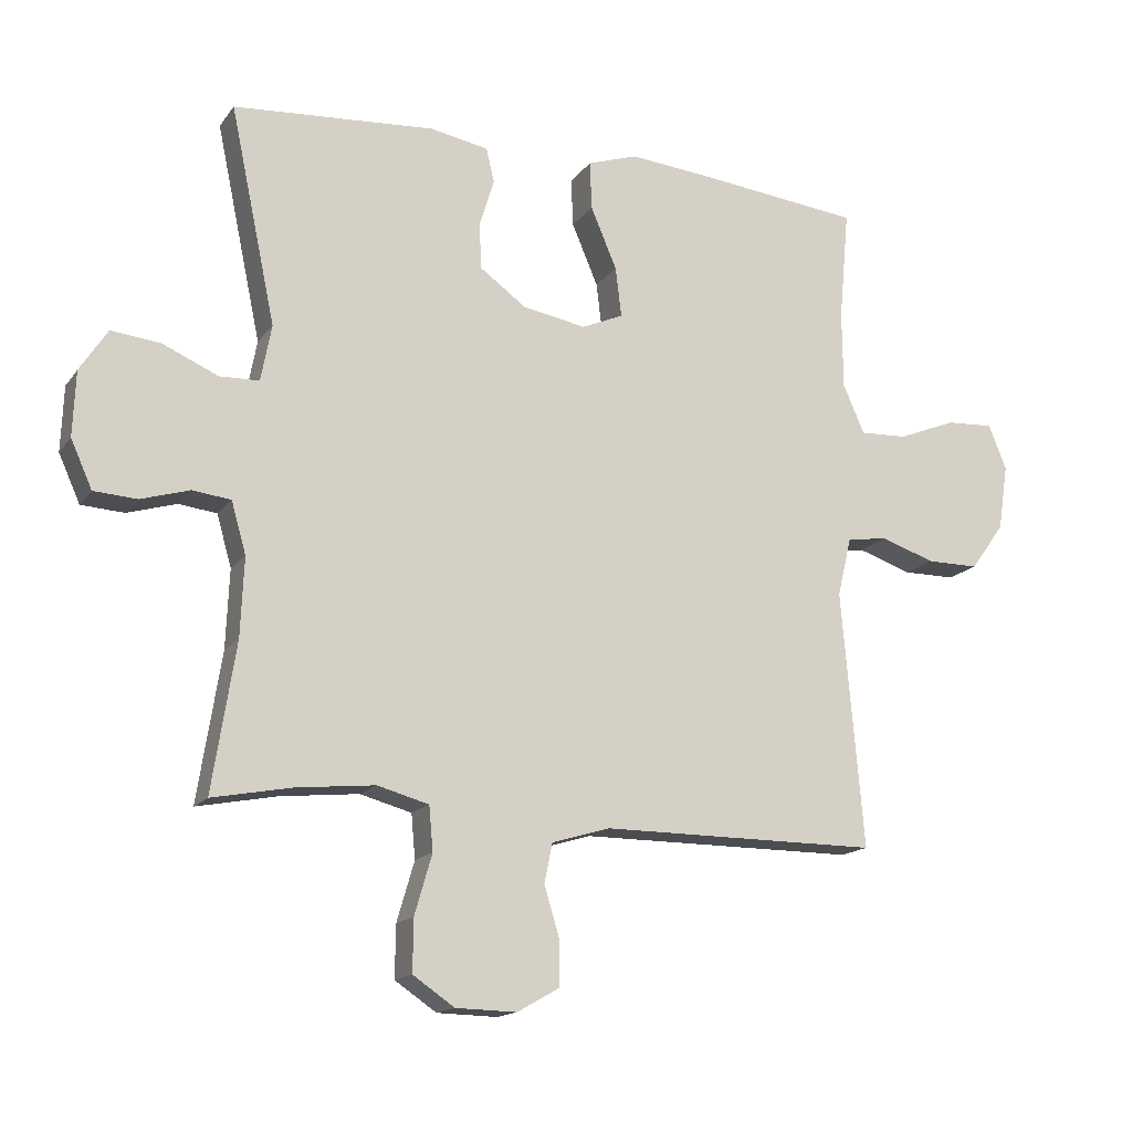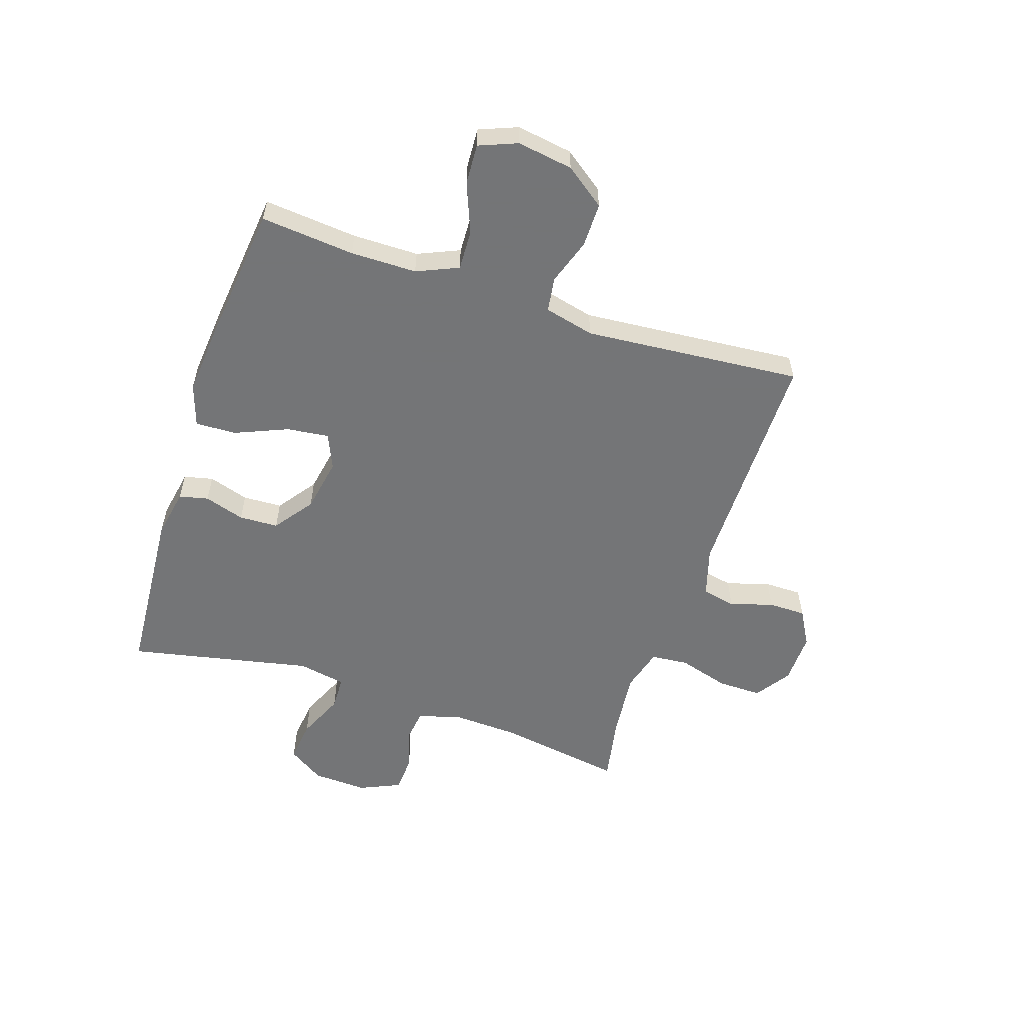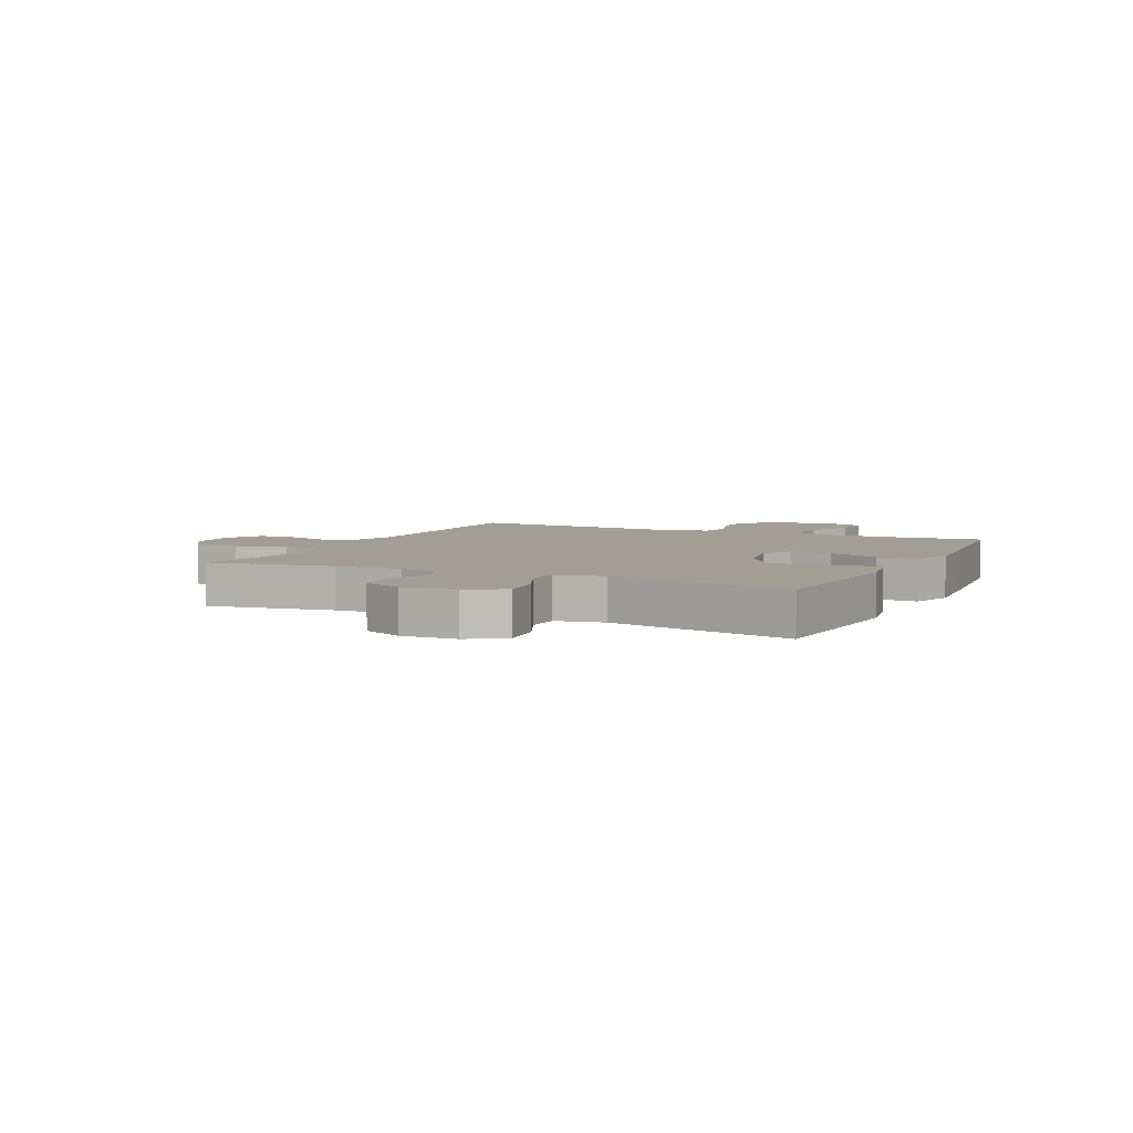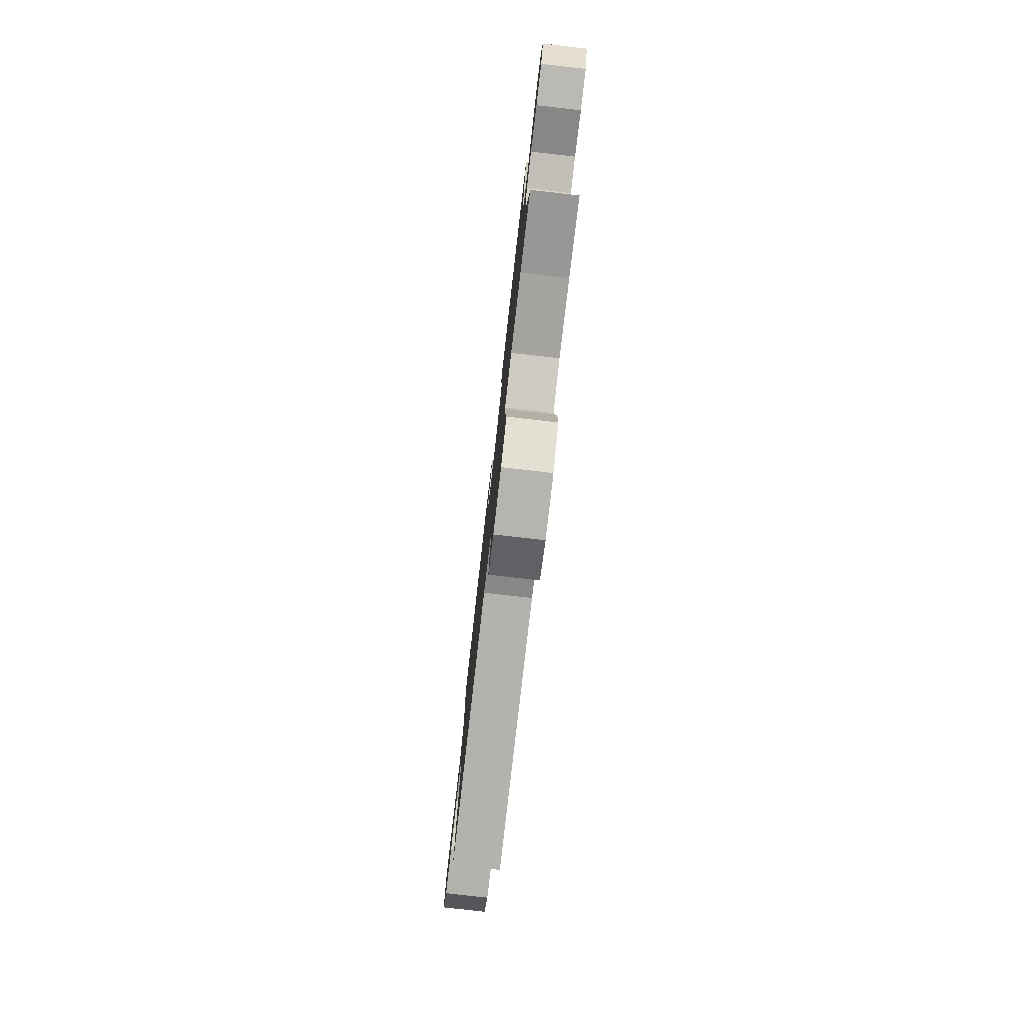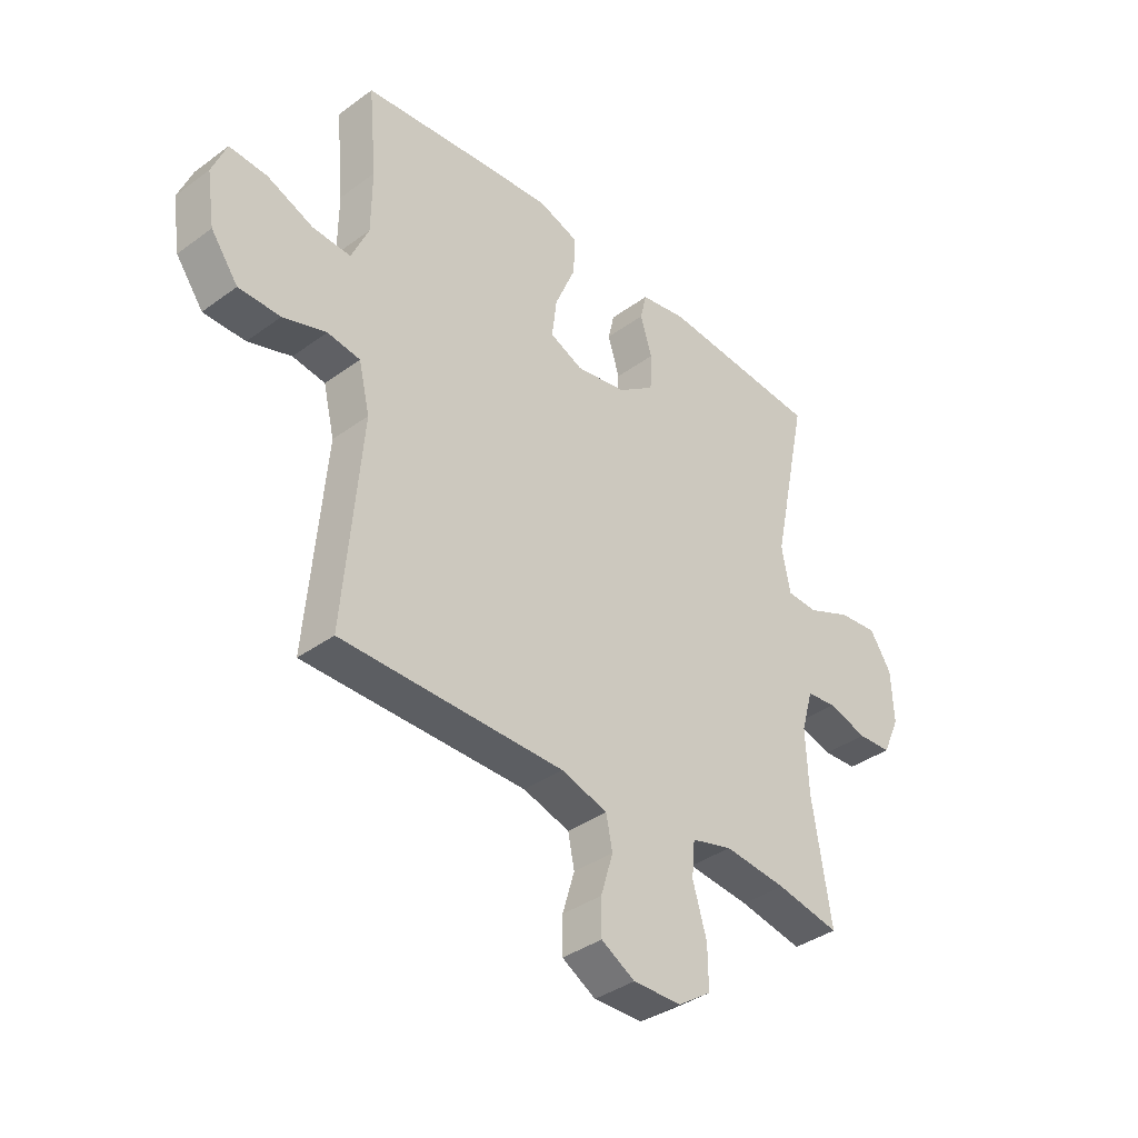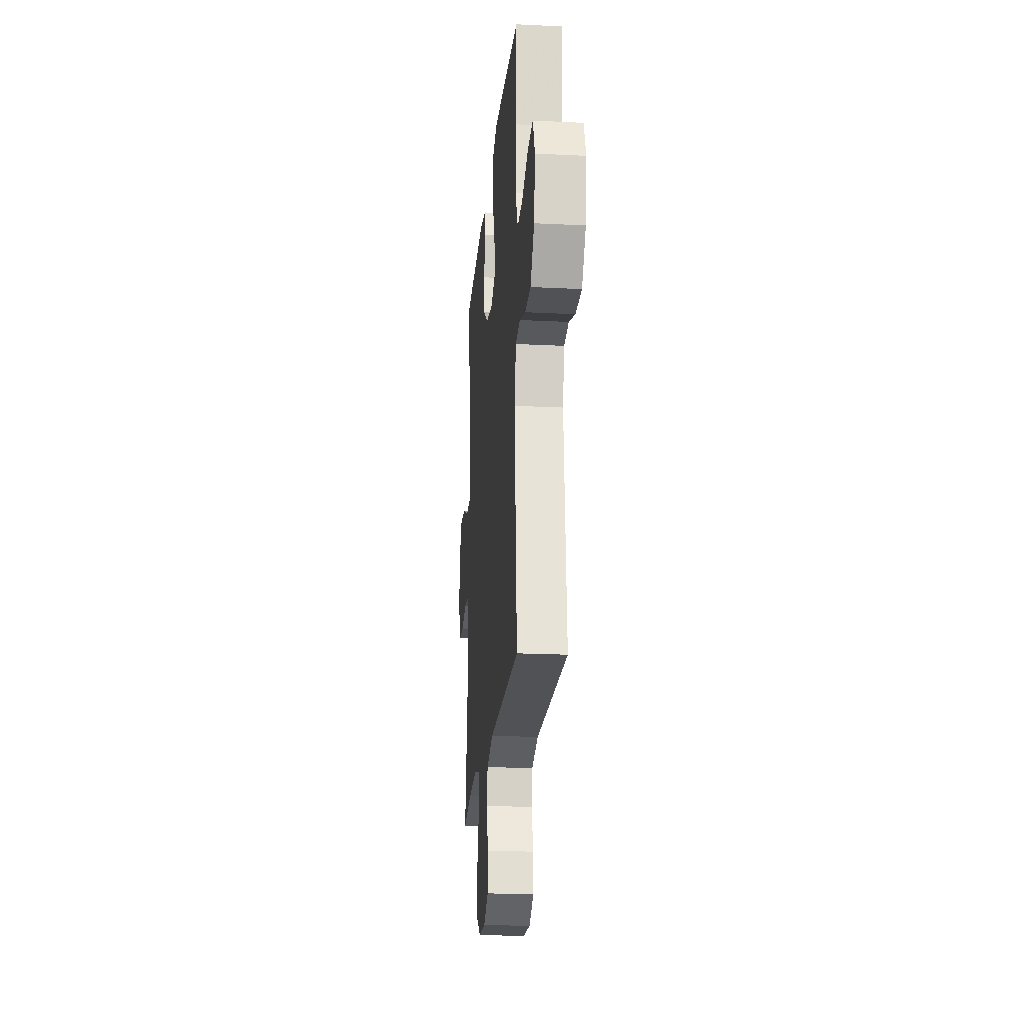
<metadata>
{"format":"obj","ext":"obj","renderer":"f3d","projection":"perspective","resolution":1024,"background":"white","views":[{"elev":-15.6,"azim":-23.6,"up":"+Z"},{"elev":-56.4,"azim":71.6,"up":"+Y"},{"elev":5.2,"azim":-64.5,"up":"+Y"},{"elev":-79.4,"azim":-96.5,"up":"+Z"},{"elev":-37.7,"azim":132.9,"up":"+Z"},{"elev":-21.1,"azim":84.9,"up":"+Z"}]}
</metadata>
<code>
v -0.5 0.07 0.5
v -0.198 0.07 0.522
v -0.111 0.07 0.506
v -0.099 0.07 0.455
v -0.121 0.07 0.384
v -0.118 0.07 0.315
v -0.049 0.07 0.265
v 0.046 0.07 0.248
v 0.108 0.07 0.275
v 0.099 0.07 0.349
v 0.06 0.07 0.441
v 0.057 0.07 0.513
v 0.132 0.07 0.538
v 0.254 0.07 0.527
v 0.5 0.07 0.5
v 0.485 0.07 0.335
v 0.486 0.07 0.219
v 0.518 0.07 0.146
v 0.589 0.07 0.149
v 0.676 0.07 0.184
v 0.747 0.07 0.188
v 0.774 0.07 0.121
v 0.759 0.07 0.023
v 0.708 0.07 -0.047
v 0.63 0.07 -0.047
v 0.549 0.07 -0.02
v 0.488 0.07 -0.029
v 0.467 0.07 -0.117
v 0.5 0.07 -0.5
v 0.212 0.07 -0.5
v 0.084 0.07 -0.5
v -0.003 0.07 -0.526
v -0.015 0.07 -0.585
v 0.008 0.07 -0.661
v 0.008 0.07 -0.727
v -0.055 0.07 -0.763
v -0.146 0.07 -0.761
v -0.208 0.07 -0.719
v -0.207 0.07 -0.641
v -0.181 0.07 -0.552
v -0.187 0.07 -0.486
v -0.264 0.07 -0.465
v -0.381 0.07 -0.477
v -0.5 0.07 -0.5
v -0.465 0.07 -0.279
v -0.46 0.07 -0.162
v -0.482 0.07 -0.085
v -0.539 0.07 -0.078
v -0.612 0.07 -0.1
v -0.676 0.07 -0.096
v -0.708 0.07 -0.025
v -0.704 0.07 0.072
v -0.663 0.07 0.135
v -0.589 0.07 0.127
v -0.507 0.07 0.091
v -0.448 0.07 0.093
v -0.432 0.07 0.177
v -0.5 0 0.5
v -0.198 0 0.522
v -0.111 0 0.506
v -0.099 0 0.455
v -0.121 0 0.384
v -0.118 0 0.315
v -0.049 0 0.265
v 0.046 0 0.248
v 0.108 0 0.275
v 0.099 0 0.349
v 0.06 0 0.441
v 0.057 0 0.513
v 0.132 0 0.538
v 0.254 0 0.527
v 0.5 0 0.5
v 0.485 0 0.335
v 0.486 0 0.219
v 0.518 0 0.146
v 0.589 0 0.149
v 0.676 0 0.184
v 0.747 0 0.188
v 0.774 0 0.121
v 0.759 0 0.023
v 0.708 0 -0.047
v 0.63 0 -0.047
v 0.549 0 -0.02
v 0.488 0 -0.029
v 0.467 0 -0.117
v 0.5 0 -0.5
v 0.212 0 -0.5
v 0.084 0 -0.5
v -0.003 0 -0.526
v -0.015 0 -0.585
v 0.008 0 -0.661
v 0.008 0 -0.727
v -0.055 0 -0.763
v -0.146 0 -0.761
v -0.208 0 -0.719
v -0.207 0 -0.641
v -0.181 0 -0.552
v -0.187 0 -0.486
v -0.264 0 -0.465
v -0.381 0 -0.477
v -0.5 0 -0.5
v -0.465 0 -0.279
v -0.46 0 -0.162
v -0.482 0 -0.085
v -0.539 0 -0.078
v -0.612 0 -0.1
v -0.676 0 -0.096
v -0.708 0 -0.025
v -0.704 0 0.072
v -0.663 0 0.135
v -0.589 0 0.127
v -0.507 0 0.091
v -0.448 0 0.093
v -0.432 0 0.177
f 52 53 54 55
f 52 55 56
f 51 52 56
f 48 49 50 51
f 47 48 51 56
f 46 47 56
f 45 46 56 57
f 43 44 45
f 42 43 45 57
f 37 38 39 40
f 37 40 41
f 36 37 41
f 33 34 35 36
f 32 33 36 41
f 31 32 41 42
f 28 29 30
f 27 28 30 31
f 23 24 25 26
f 23 26 27
f 22 23 27
f 19 20 21 22
f 18 19 22 27
f 17 18 27 31
f 13 14 15 16
f 10 11 12 13
f 9 10 13 16
f 8 9 16 17
f 2 3 4 5
f 2 5 6
f 1 2 6
f 57 1 6 7
f 8 17 31 42
f 7 8 42 57
f 112 111 110 109
f 113 112 109
f 113 109 108
f 108 107 106 105
f 113 108 105 104
f 113 104 103
f 114 113 103 102
f 102 101 100
f 114 102 100 99
f 97 96 95 94
f 98 97 94
f 98 94 93
f 93 92 91 90
f 98 93 90 89
f 99 98 89 88
f 87 86 85
f 88 87 85 84
f 83 82 81 80
f 84 83 80
f 84 80 79
f 79 78 77 76
f 84 79 76 75
f 88 84 75 74
f 73 72 71 70
f 70 69 68 67
f 73 70 67 66
f 74 73 66 65
f 62 61 60 59
f 63 62 59
f 63 59 58
f 64 63 58 114
f 99 88 74 65
f 114 99 65 64
f 1 58 59 2
f 2 59 60 3
f 3 60 61 4
f 4 61 62 5
f 5 62 63 6
f 6 63 64 7
f 7 64 65 8
f 8 65 66 9
f 9 66 67 10
f 10 67 68 11
f 11 68 69 12
f 12 69 70 13
f 13 70 71 14
f 14 71 72 15
f 15 72 73 16
f 16 73 74 17
f 17 74 75 18
f 18 75 76 19
f 19 76 77 20
f 20 77 78 21
f 21 78 79 22
f 22 79 80 23
f 23 80 81 24
f 24 81 82 25
f 25 82 83 26
f 26 83 84 27
f 27 84 85 28
f 28 85 86 29
f 29 86 87 30
f 30 87 88 31
f 31 88 89 32
f 32 89 90 33
f 33 90 91 34
f 34 91 92 35
f 35 92 93 36
f 36 93 94 37
f 37 94 95 38
f 38 95 96 39
f 39 96 97 40
f 40 97 98 41
f 41 98 99 42
f 42 99 100 43
f 43 100 101 44
f 44 101 102 45
f 45 102 103 46
f 46 103 104 47
f 47 104 105 48
f 48 105 106 49
f 49 106 107 50
f 50 107 108 51
f 51 108 109 52
f 52 109 110 53
f 53 110 111 54
f 54 111 112 55
f 55 112 113 56
f 56 113 114 57
f 57 114 58 1

</code>
